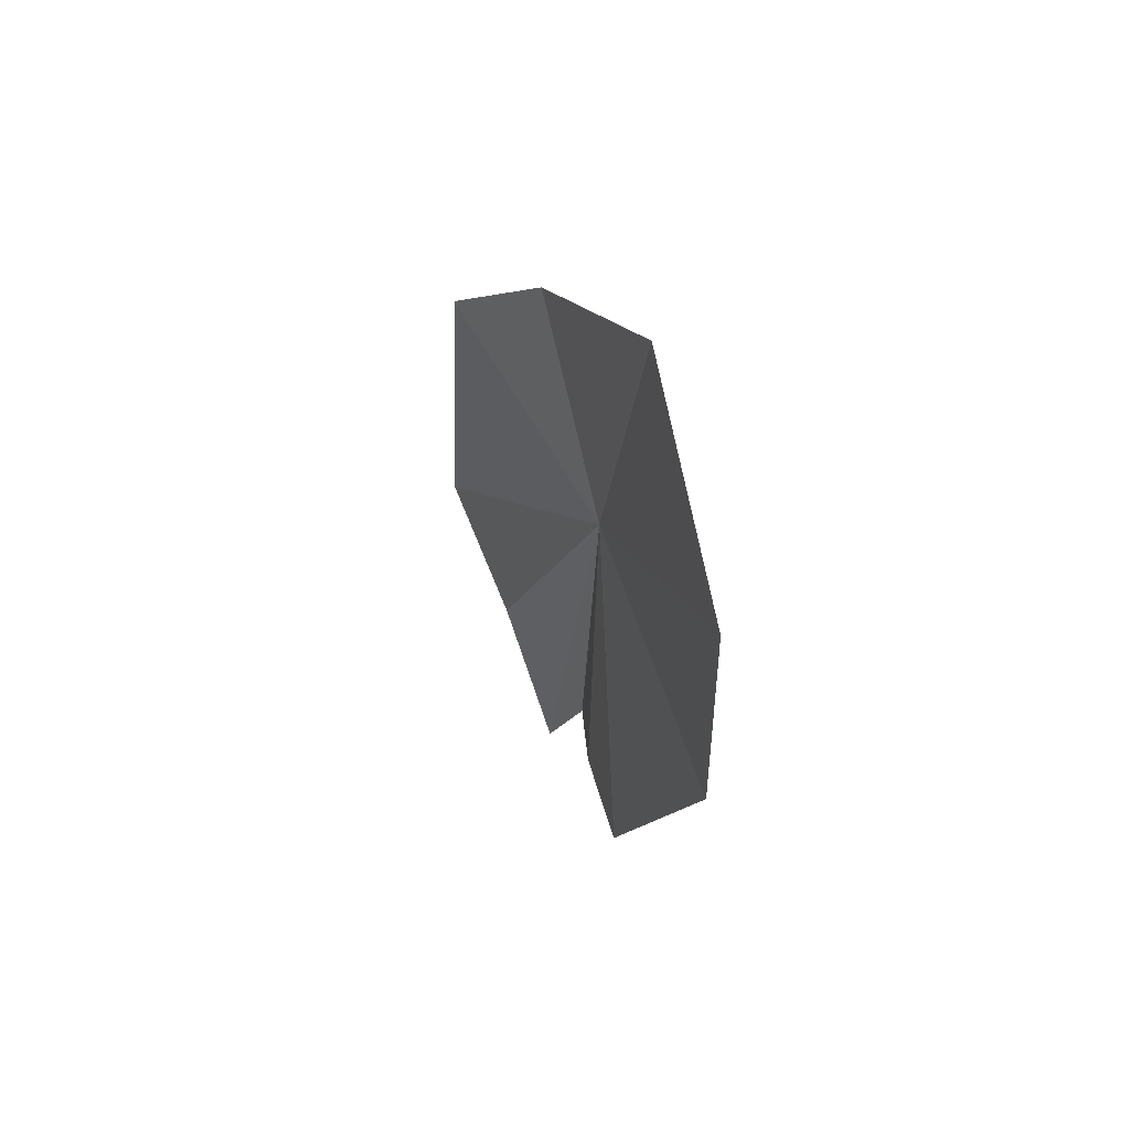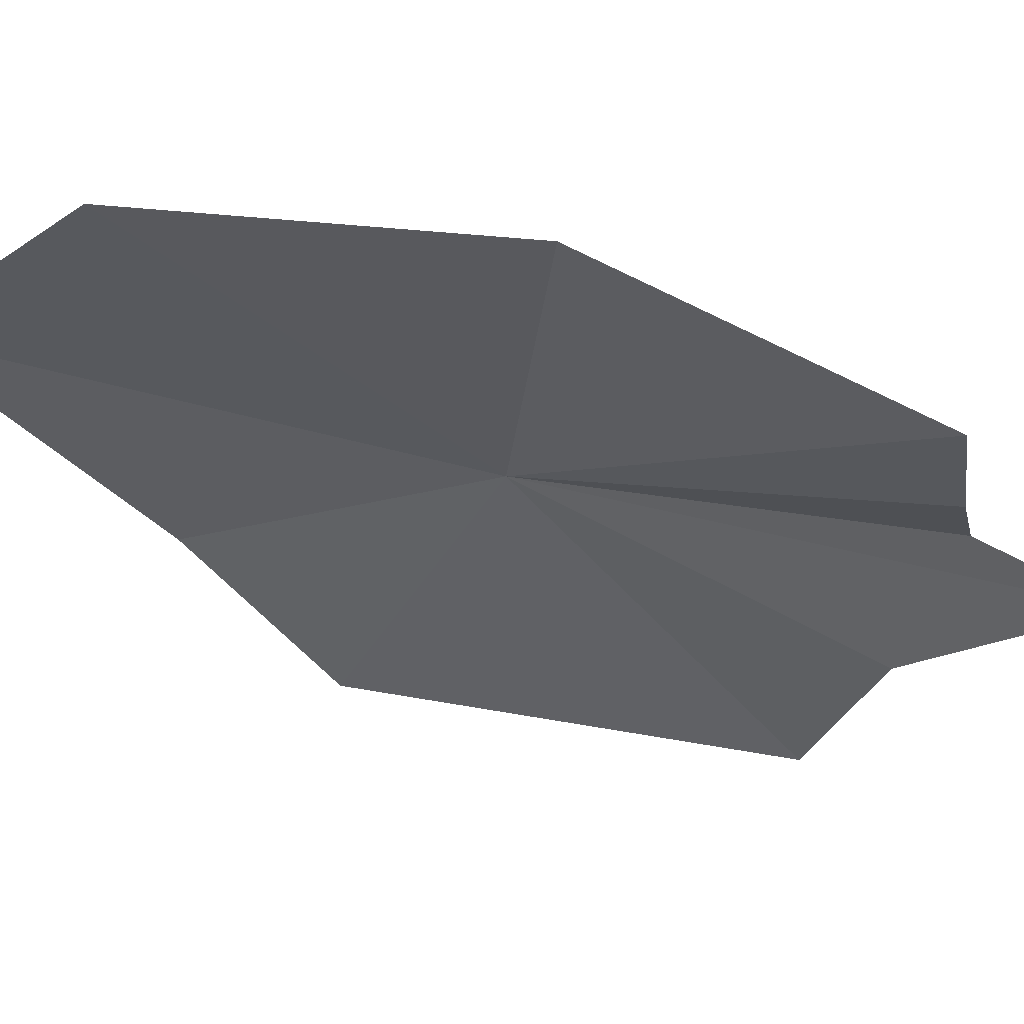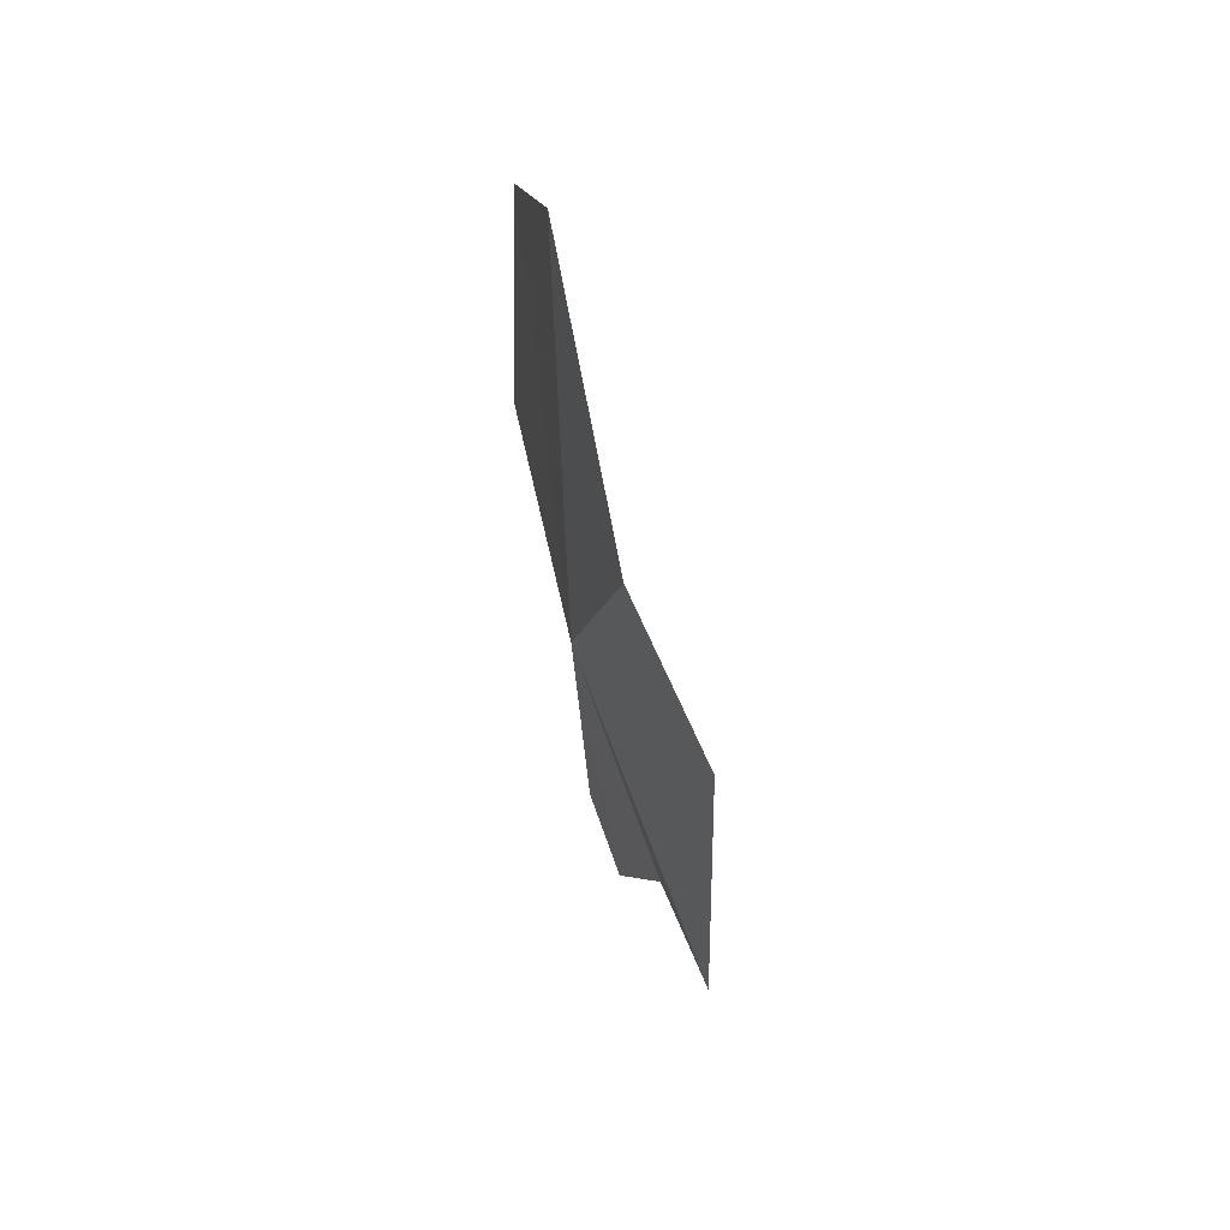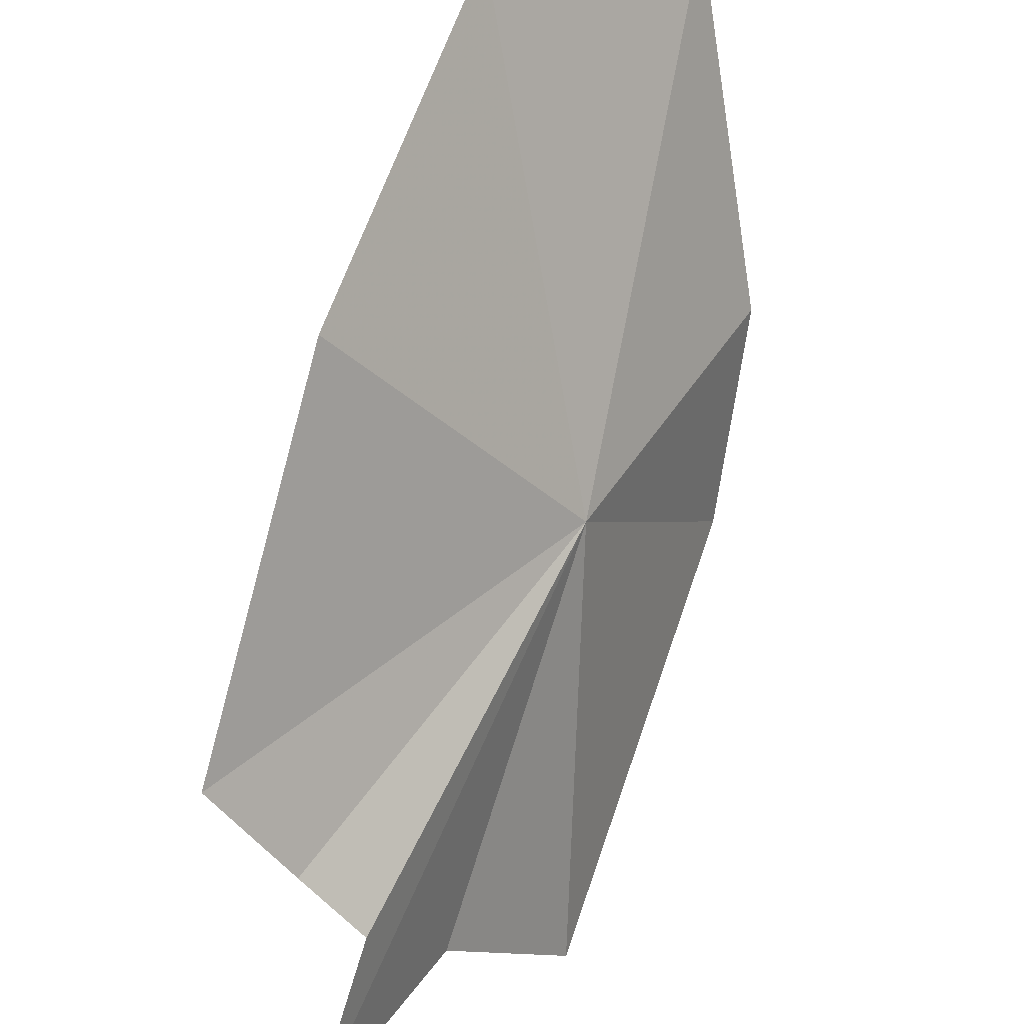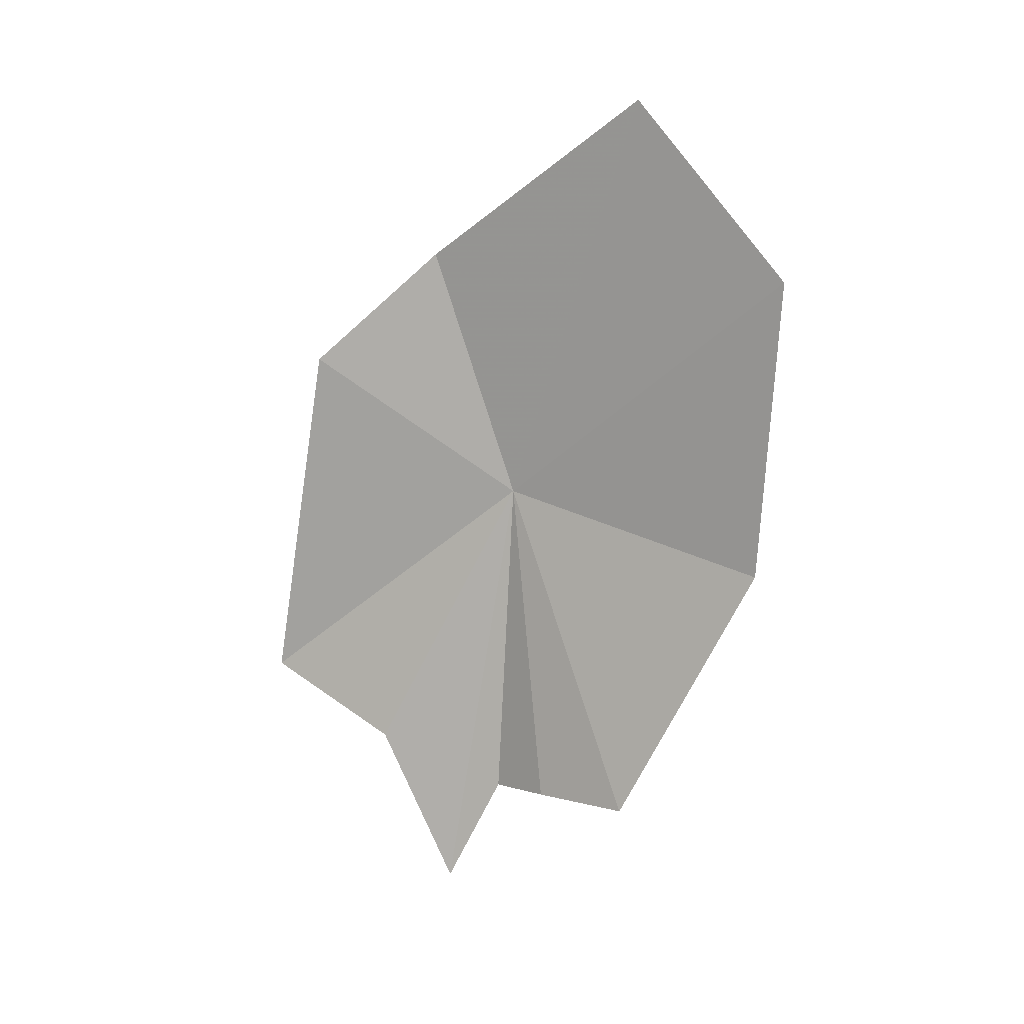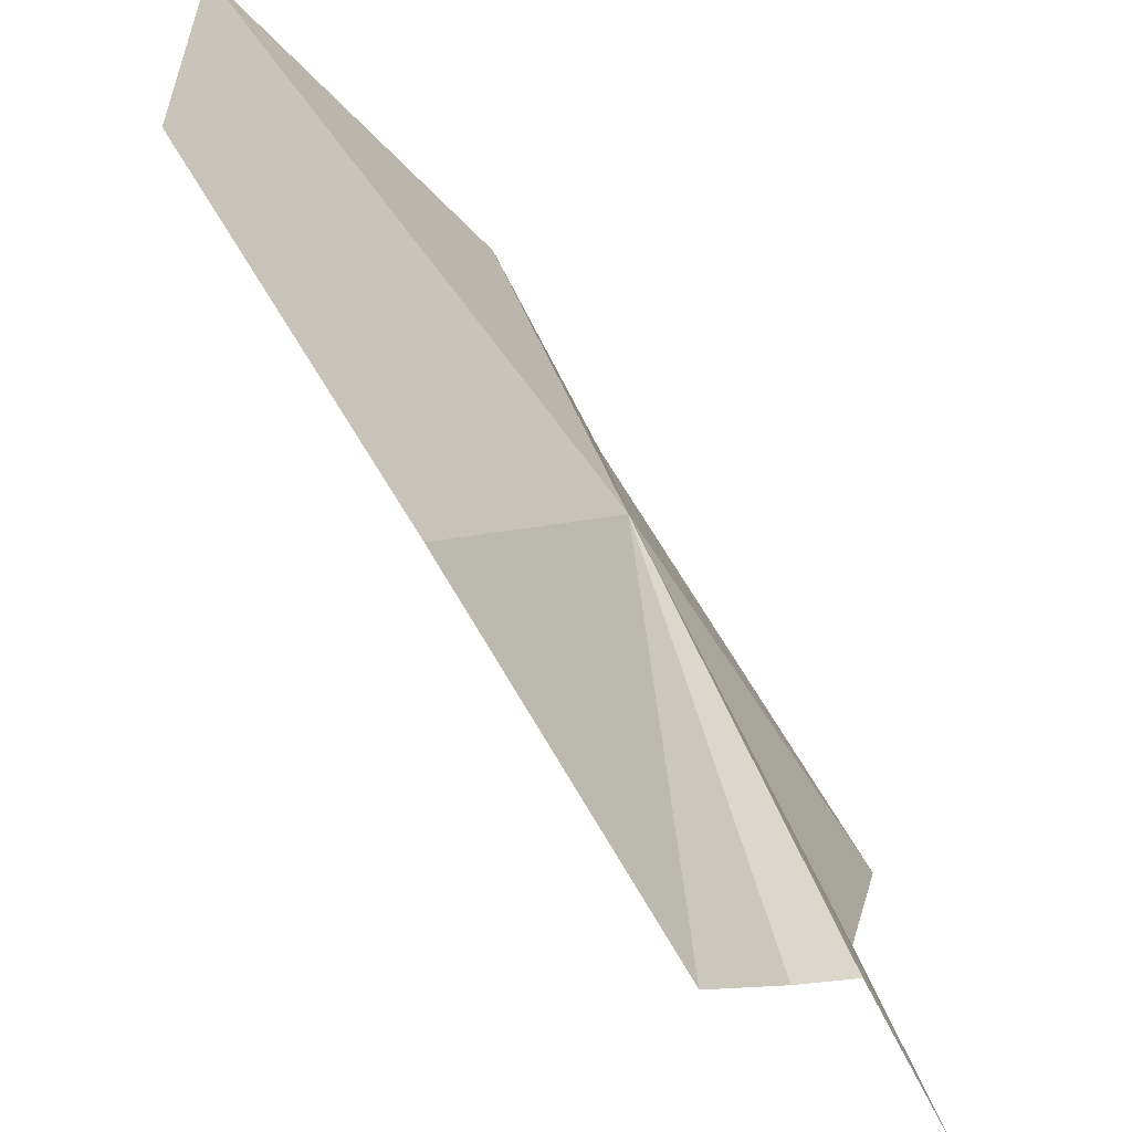
<metadata>
{"format":"obj","ext":"obj","renderer":"f3d","projection":"perspective","resolution":1024,"background":"white","views":[{"elev":51.7,"azim":126.5,"up":"+Z"},{"elev":24.8,"azim":100.9,"up":"+Y"},{"elev":63.8,"azim":-45.6,"up":"+Z"},{"elev":63.5,"azim":-153.9,"up":"+Y"},{"elev":10.0,"azim":87.2,"up":"+Z"},{"elev":66.2,"azim":154.8,"up":"+Y"}]}
</metadata>
<code>
v -3.07 -1.398 15.46
v -2.749 -0.975 15.85
v -2.894 -1.199 16.14
v -3.151 -1.748 15.69
v -3.222 -1.834 15.1
v -3.103 -1.535 15.88
v -2.802 -1.002 15.35
v -2.879 -1.22 14.91
v -2.984 -1.352 14.91
v -3.067 -1.426 14.91
v -3.118 -1.636 14.99
v -3.088 -1.516 14.73
f 1 3 2
f 1 5 4
f 1 6 3
f 1 4 6
f 1 2 7
f 1 8 9
f 1 9 10
f 1 7 8
f 1 11 5
f 1 12 11
f 1 10 12

</code>
